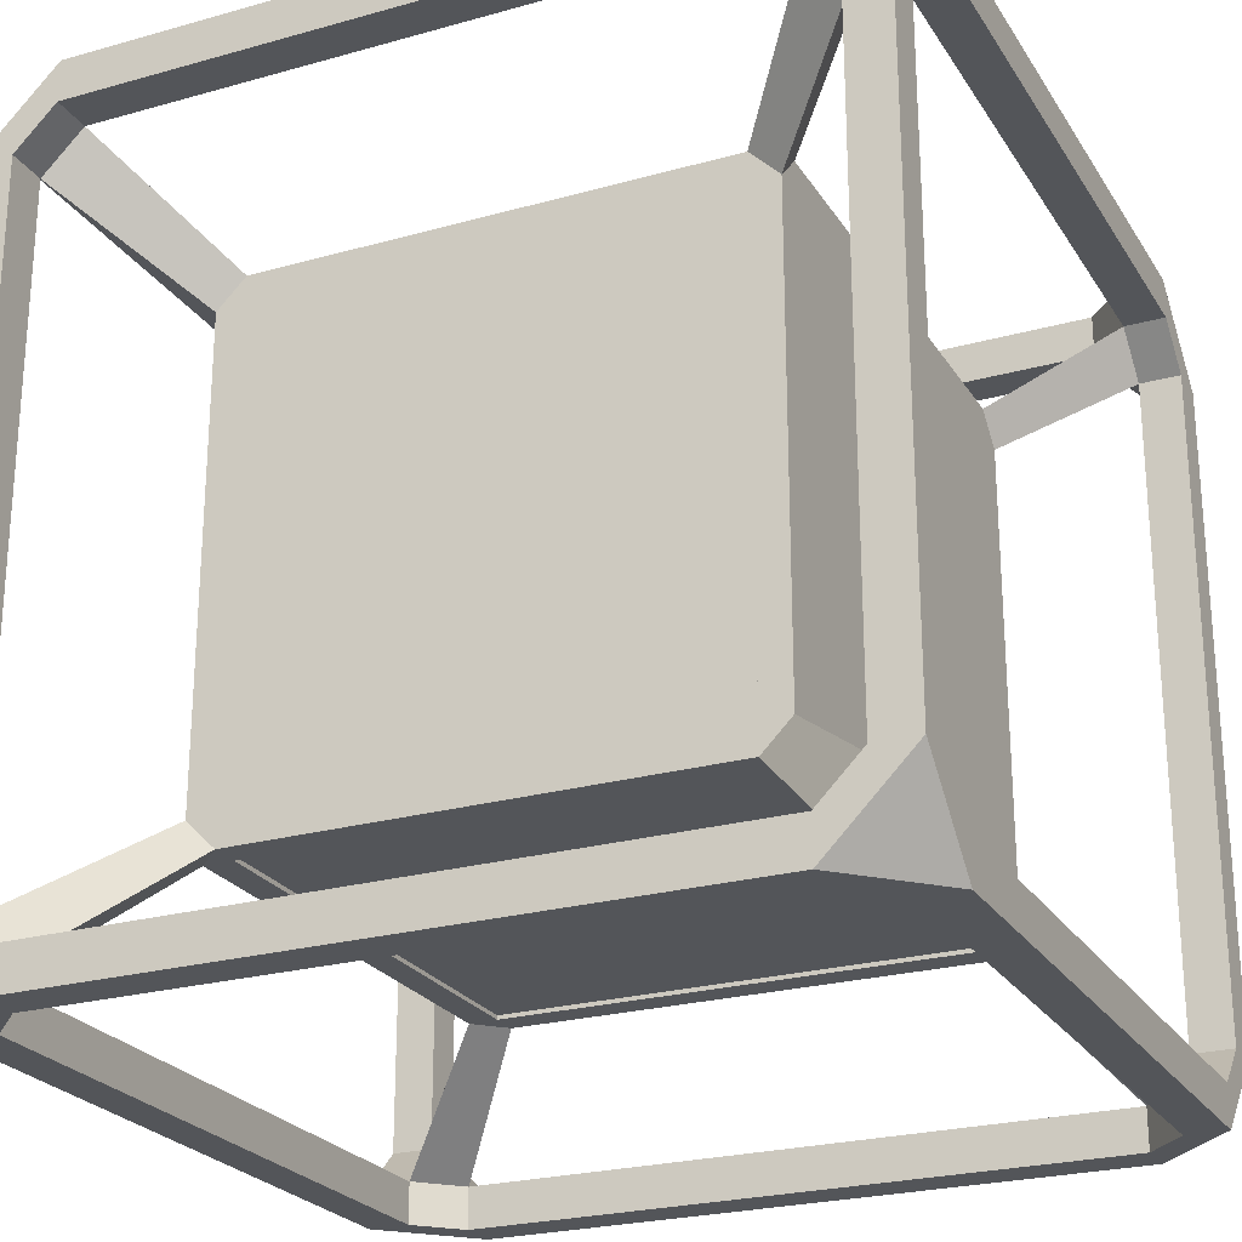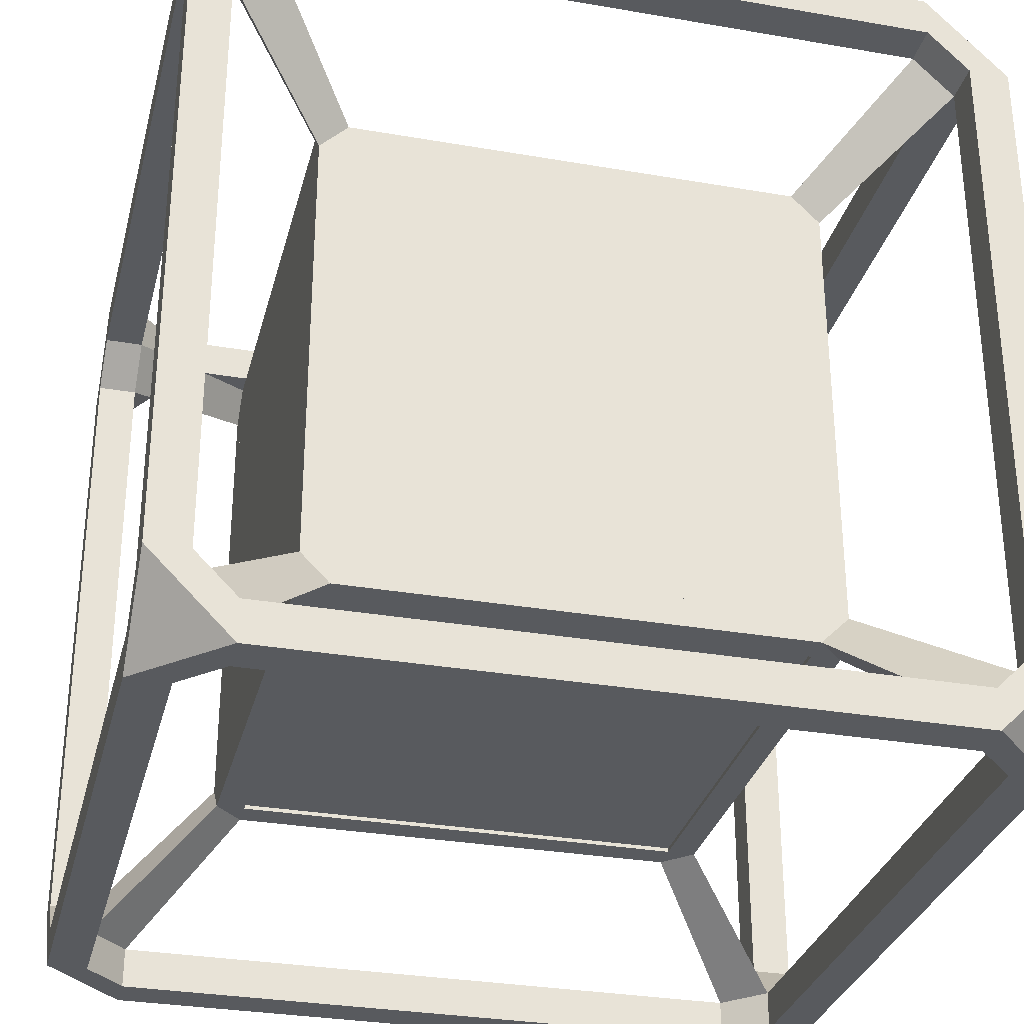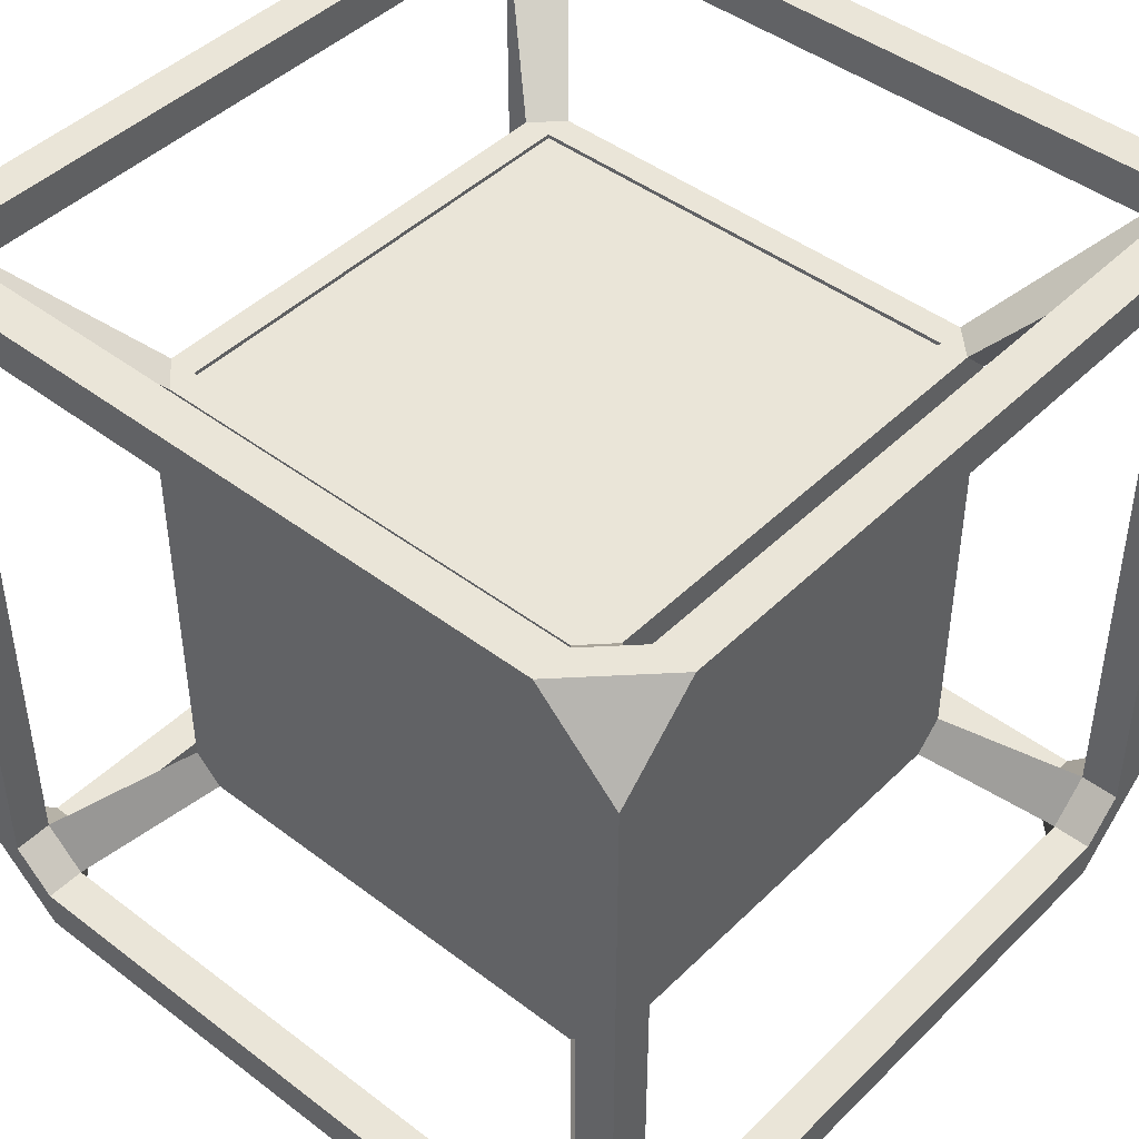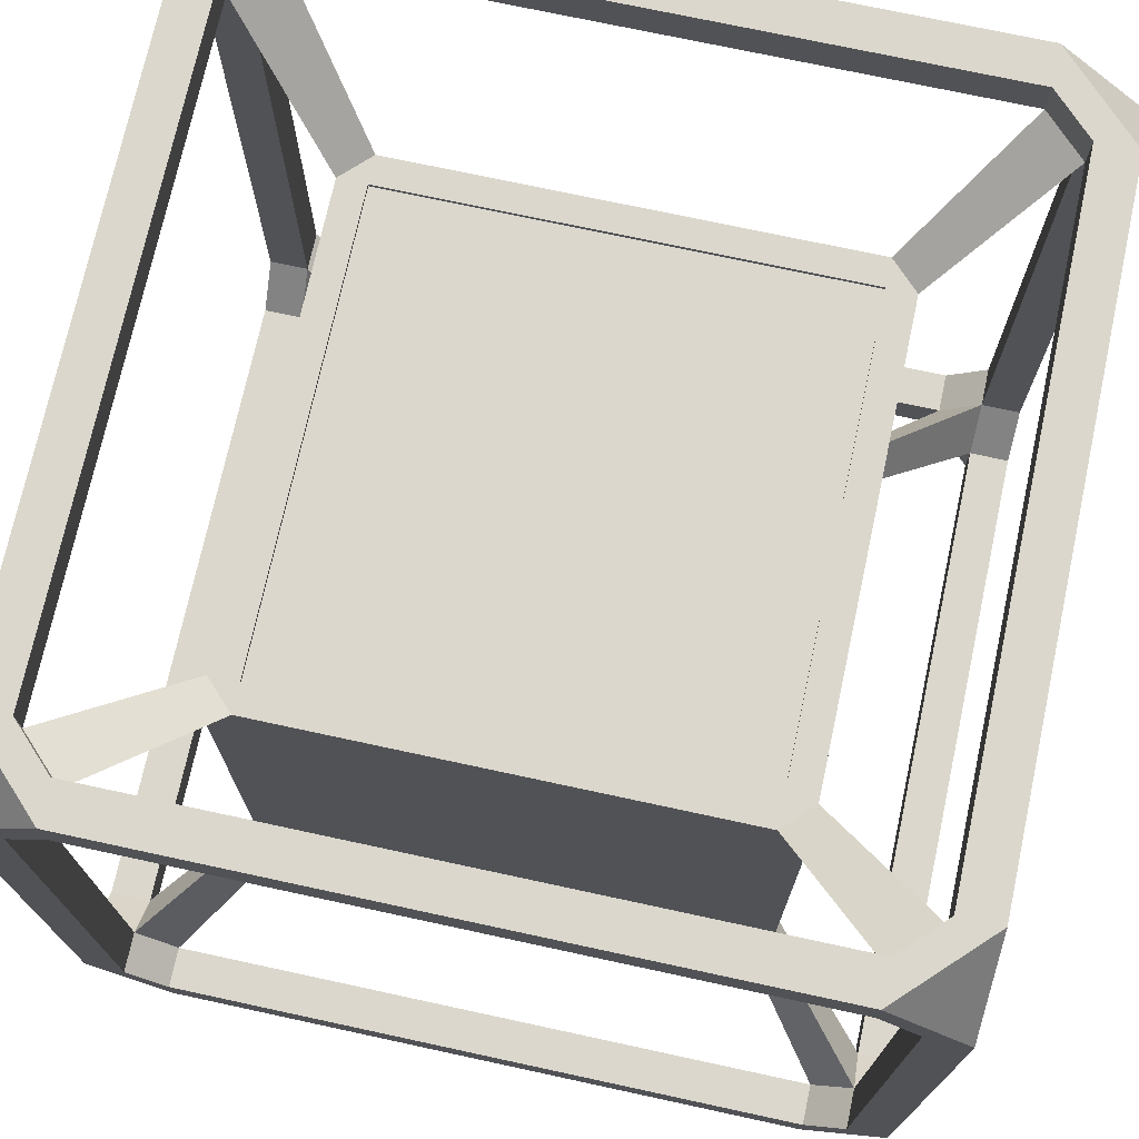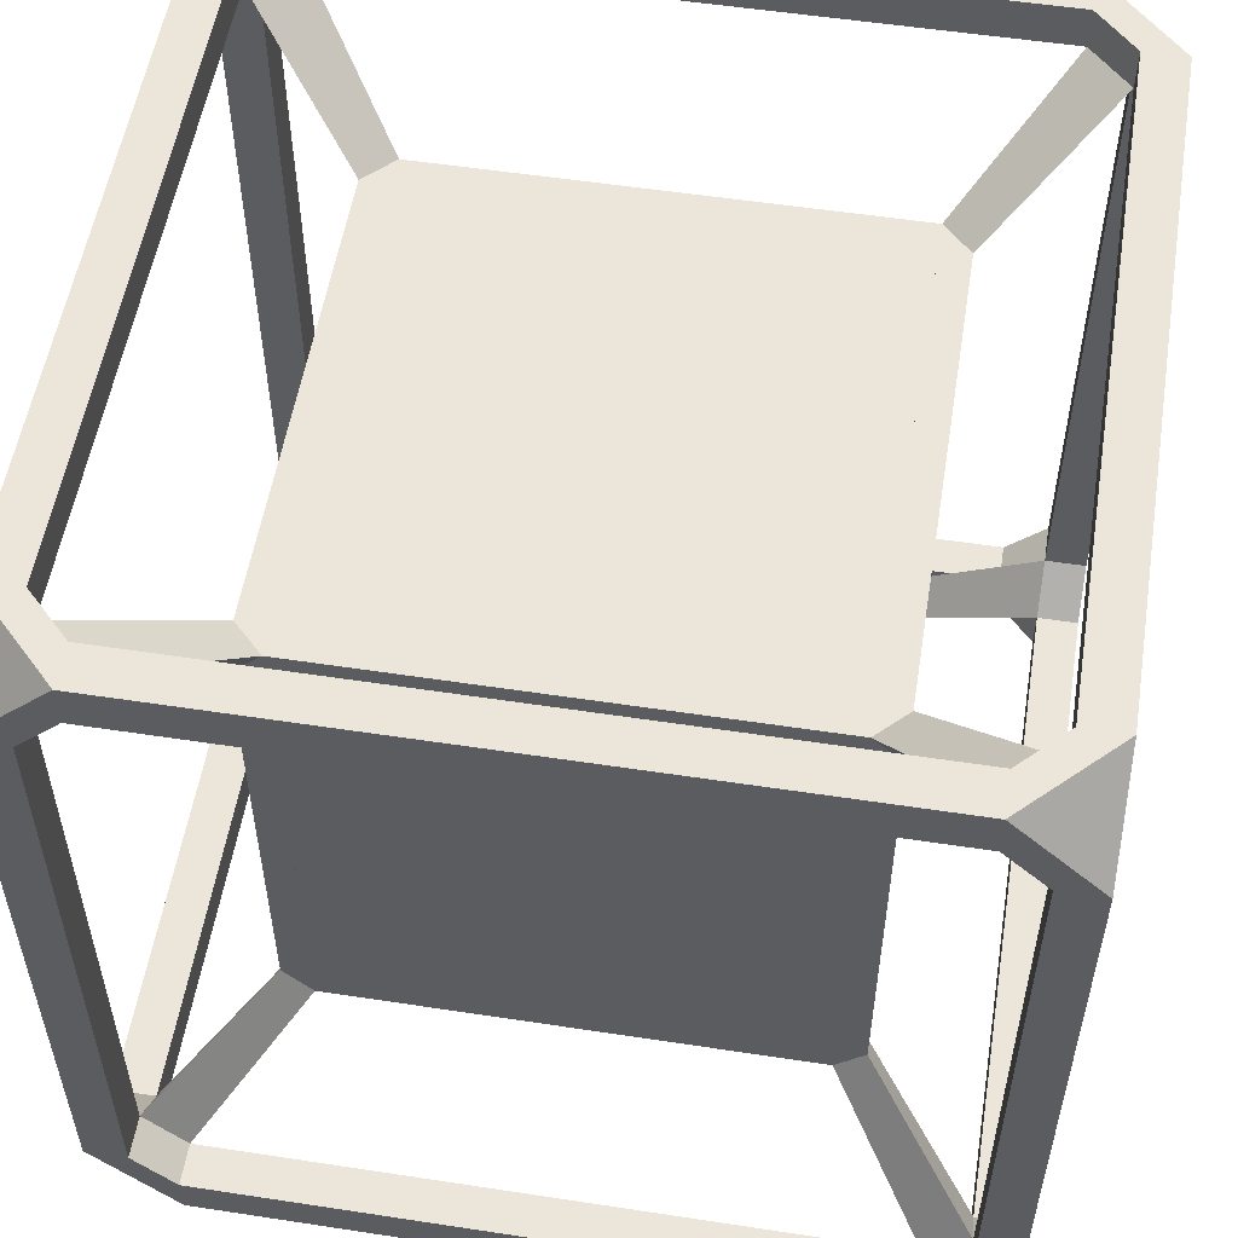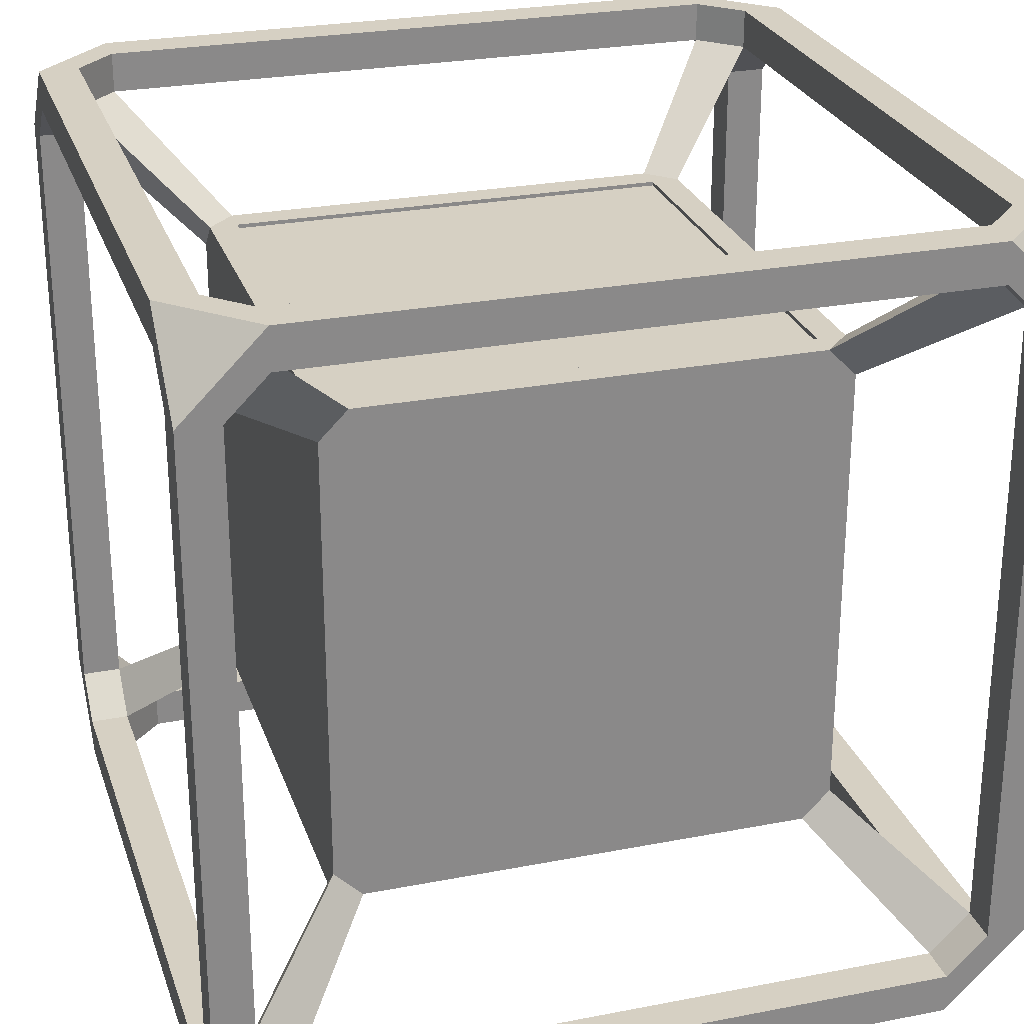
<metadata>
{"format":"obj","ext":"obj","renderer":"f3d","projection":"perspective","resolution":1024,"background":"white","views":[{"elev":-24.4,"azim":-155.2,"up":"+Y"},{"elev":-31.1,"azim":-13.9,"up":"+Y"},{"elev":44.7,"azim":41.5,"up":"+Y"},{"elev":73.1,"azim":12.2,"up":"+Y"},{"elev":54.5,"azim":-80.8,"up":"+Z"},{"elev":26.5,"azim":163.1,"up":"+Y"}]}
</metadata>
<code>
o Cube.001
v 0.22 0.19 0.78
v 0.22 0.22 0.78
v 0.22 0.19 0.22
v 0.22 0.22 0.22
v 0.78 0.19 0.78
v 0.78 0.22 0.78
v 0.78 0.19 0.22
v 0.78 0.22 0.22
v 0.22 0.815 0.22
v 0.78 0.815 0.22
v 0.22 0.815 0.185
v 0.78 0.815 0.185
v 0.22 0.78 0.22
v 0.78 0.78 0.22
v 0.22 0.78 0.185
v 0.78 0.78 0.185
v 0.22 0.22 0.22
v 0.78 0.22 0.22
v 0.22 0.22 0.185
v 0.78 0.22 0.185
v 0.22 0.185 0.22
v 0.78 0.185 0.22
v 0.22 0.185 0.185
v 0.78 0.185 0.185
v 0.22 0.815 0.815
v 0.78 0.815 0.815
v 0.22 0.815 0.78
v 0.78 0.815 0.78
v 0.22 0.78 0.815
v 0.78 0.78 0.815
v 0.22 0.78 0.78
v 0.78 0.78 0.78
v 0.22 0.22 0.815
v 0.78 0.22 0.815
v 0.22 0.22 0.78
v 0.78 0.22 0.78
v 0.22 0.185 0.815
v 0.78 0.185 0.815
v 0.22 0.185 0.78
v 0.78 0.185 0.78
v 0.185 0.22 0.78
v 0.185 0.22 0.22
v 0.185 0.185 0.78
v 0.185 0.185 0.22
v 0.22 0.22 0.78
v 0.22 0.22 0.22
v 0.22 0.185 0.78
v 0.22 0.185 0.22
v 0.78 0.22 0.78
v 0.78 0.22 0.22
v 0.78 0.185 0.78
v 0.78 0.185 0.22
v 0.815 0.22 0.78
v 0.815 0.22 0.22
v 0.815 0.185 0.78
v 0.815 0.185 0.22
v 0.185 0.815 0.78
v 0.185 0.815 0.22
v 0.185 0.78 0.78
v 0.185 0.78 0.22
v 0.22 0.815 0.78
v 0.22 0.815 0.22
v 0.22 0.78 0.78
v 0.22 0.78 0.22
v 0.78 0.815 0.78
v 0.78 0.815 0.22
v 0.78 0.78 0.78
v 0.78 0.78 0.22
v 0.815 0.815 0.78
v 0.815 0.815 0.22
v 0.815 0.78 0.78
v 0.815 0.78 0.22
v 0.185 0.22 0.22
v 0.185 0.78 0.22
v 0.185 0.22 0.185
v 0.185 0.78 0.185
v 0.22 0.22 0.22
v 0.22 0.78 0.22
v 0.22 0.22 0.185
v 0.22 0.78 0.185
v 0.78 0.22 0.22
v 0.78 0.78 0.22
v 0.78 0.22 0.185
v 0.78 0.78 0.185
v 0.815 0.22 0.22
v 0.815 0.78 0.22
v 0.815 0.22 0.185
v 0.815 0.78 0.185
v 0.185 0.22 0.815
v 0.185 0.78 0.815
v 0.185 0.22 0.78
v 0.185 0.78 0.78
v 0.22 0.22 0.815
v 0.22 0.78 0.815
v 0.22 0.22 0.78
v 0.22 0.78 0.78
v 0.78 0.22 0.815
v 0.78 0.78 0.815
v 0.78 0.22 0.78
v 0.78 0.78 0.78
v 0.815 0.22 0.815
v 0.815 0.78 0.815
v 0.815 0.22 0.78
v 0.815 0.78 0.78
v 0 0.1 0.05
v 0 0.9 0.05
v 0 0.1 0
v 0 0.9 0
v 0.05 0.1 0.05
v 0.05 0.9 0.05
v 0.05 0.1 0
v 0.05 0.9 0
v 0.95 0.1 1
v 0.95 0.9 1
v 1 0.1 1
v 1 0.9 1
v 0.95 0.1 1
v 0.95 0.9 1
v 0.95 0.1 0.95
v 0.95 0.9 0.95
v 1 0.1 1
v 1 0.9 1
v 1 0.1 0.95
v 1 0.9 0.95
v 0.95 0.9 1
v 1 0.9 1
v 0.95 0.9 0.05
v 1 0.9 0.05
v 0 0.1 1
v 0.05 0.1 1
v 0 0.1 1
v 0 0.9 1
v 0 0.1 0.95
v 0 0.9 0.95
v 0.05 0.1 1
v 0.05 0.9 1
v 0.05 0.1 0.95
v 0.05 0.9 0.95
v 0.95 0.1 0.05
v 0.95 0.9 0.05
v 1 0.1 0.05
v 1 0.9 0.05
v 0.95 0.1 0.05
v 0.95 0.9 0.05
v 0.95 0.1 0
v 0.95 0.9 0
v 1 0.1 0.05
v 1 0.9 0.05
v 1 0.1 0
v 1 0.9 0
v 0 0 0.9
v 0 0.05 0.9
v 0 -0 0.1
v 0 0.05 0.1
v 0.05 0 0.9
v 0.05 0.05 0.9
v 0.05 -0 0.1
v 0.05 0.05 0.1
v 0.95 0 0.9
v 0.95 0.05 0.9
v 0.95 -0 0.1
v 0.95 0.05 0.1
v 1 0 0.9
v 1 0.05 0.9
v 1 -0 0.1
v 1 0.05 0.1
v 0.95 0.95 0.9
v 0.95 1 0.9
v 0.95 0.95 0.1
v 0.95 1 0.1
v 1 0.95 0.9
v 1 1 0.9
v 1 0.95 0.1
v 1 1 0.1
v 0 0.95 0.9
v 0 1 0.9
v 0 0.95 0.1
v 0 1 0.1
v 0.05 0.95 0.9
v 0.05 1 0.9
v 0.05 0.95 0.1
v 0.05 1 0.1
v 0.1 1 1
v 0.9 1 1
v 0.1 1 0.95
v 0.9 1 0.95
v 0.1 0.95 1
v 0.9 0.95 1
v 0.1 0.95 0.95
v 0.9 0.95 0.95
v 0.1 1 0.05
v 0.9 1 0.05
v 0.1 1 0
v 0.9 1 0
v 0.1 0.95 0.05
v 0.9 0.95 0.05
v 0.1 0.95 0
v 0.9 0.95 0
v 0.1 0.05 0.05
v 0.9 0.05 0.05
v 0.1 0.05 0
v 0.9 0.05 0
v 0.1 0 0.05
v 0.9 0 0.05
v 0.1 0 0
v 0.9 0 0
v 0.1 0.05 1
v 0.9 0.05 1
v 0.1 0.05 0.95
v 0.9 0.05 0.95
v 0.1 0 1
v 0.9 0 1
v 0.1 0 0.95
v 0.9 0 0.95
v 0.185 0.78 0.815
v 0.185 0.815 0.78
v 0.22 0.815 0.815
v 0.185 0.22 0.815
v 0.185 0.185 0.78
v 0.22 0.185 0.815
v 0.78 0.815 0.815
v 0.815 0.78 0.815
v 0.815 0.815 0.78
v 0.78 0.185 0.815
v 0.815 0.22 0.815
v 0.815 0.185 0.78
v 0.78 0.815 0.185
v 0.815 0.78 0.185
v 0.815 0.815 0.22
v 0.815 0.185 0.22
v 0.78 0.185 0.185
v 0.815 0.22 0.185
v 0.22 0.815 0.185
v 0.185 0.78 0.185
v 0.185 0.815 0.22
v 0.22 0.185 0.185
v 0.185 0.22 0.185
v 0.185 0.185 0.22
v 0.22 0.78 0.78
v 0.22 0.81 0.78
v 0.22 0.78 0.22
v 0.22 0.81 0.22
v 0.78 0.78 0.78
v 0.78 0.81 0.78
v 0.78 0.78 0.22
v 0.78 0.81 0.22
v 0.185 0.78 0.78
v 0.215 0.78 0.78
v 0.185 0.78 0.22
v 0.215 0.78 0.22
v 0.185 0.22 0.78
v 0.215 0.22 0.78
v 0.185 0.22 0.22
v 0.215 0.22 0.22
v 0.785 0.78 0.78
v 0.815 0.78 0.78
v 0.785 0.78 0.22
v 0.815 0.78 0.22
v 0.785 0.22 0.78
v 0.815 0.22 0.78
v 0.785 0.22 0.22
v 0.815 0.22 0.22
v 0.22 0.78 0.785
v 0.22 0.78 0.815
v 0.78 0.78 0.785
v 0.78 0.78 0.815
v 0.22 0.22 0.785
v 0.22 0.22 0.815
v 0.78 0.22 0.785
v 0.78 0.22 0.815
v 0.22 0.78 0.185
v 0.22 0.78 0.215
v 0.78 0.78 0.185
v 0.78 0.78 0.215
v 0.22 0.22 0.185
v 0.22 0.22 0.215
v 0.78 0.22 0.185
v 0.78 0.22 0.215
f 1 2 4 3
f 3 4 8 7
f 7 8 6 5
f 5 6 2 1
f 3 7 5 1
f 8 4 2 6
f 239 240 242 241
f 241 242 246 245
f 245 246 244 243
f 243 244 240 239
f 241 245 243 239
f 246 242 240 244
f 247 248 250 249
f 249 250 254 253
f 253 254 252 251
f 251 252 248 247
f 249 253 251 247
f 254 250 248 252
f 255 256 258 257
f 257 258 262 261
f 261 262 260 259
f 259 260 256 255
f 257 261 259 255
f 262 258 256 260
f 263 264 266 265
f 265 266 270 269
f 269 270 268 267
f 267 268 264 263
f 265 269 267 263
f 270 266 264 268
f 271 272 274 273
f 273 274 278 277
f 277 278 276 275
f 275 276 272 271
f 273 277 275 271
f 278 274 272 276
f 9 10 12 11
f 11 12 16 15
f 15 16 14 13
f 13 14 10 9
f 17 18 20 19
f 19 20 24 23
f 23 24 22 21
f 21 22 18 17
f 79 236 237
f 56 22 24
f 25 26 28 27
f 27 28 32 31
f 31 32 30 29
f 29 30 26 25
f 33 34 36 35
f 35 36 40 39
f 39 40 38 37
f 37 38 34 33
f 225 34 38
f 41 42 44 43
f 43 44 48 47
f 47 48 46 45
f 45 46 42 41
f 219 47 37
f 49 50 52 51
f 51 52 56 55
f 55 56 54 53
f 53 54 50 49
f 224 51 55
f 57 58 60 59
f 59 60 64 63
f 63 64 62 61
f 61 62 58 57
f 59 215 216
f 65 66 68 67
f 67 68 72 71
f 71 72 70 69
f 69 70 66 65
f 221 30 102
f 228 16 227
f 73 74 76 75
f 75 76 80 79
f 79 80 78 77
f 77 78 74 73
f 236 21 238
f 81 82 84 83
f 83 84 88 87
f 87 88 86 85
f 85 86 82 81
f 232 54 230
f 72 88 70
f 89 90 92 91
f 91 92 96 95
f 95 96 94 93
f 93 94 90 89
f 218 41 43
f 217 27 216
f 97 98 100 99
f 99 100 104 103
f 103 104 102 101
f 101 102 98 97
f 69 65 26
f 105 106 108 107
f 107 108 112 111
f 111 112 110 109
f 109 110 106 105
f 115 116 114 113
f 117 118 120 119
f 119 120 124 123
f 123 124 122 121
f 131 132 134 133
f 133 134 138 137
f 137 138 136 135
f 141 142 140 139
f 143 144 146 145
f 145 146 150 149
f 149 150 148 147
f 151 152 154 153
f 157 158 156 155
f 153 157 155 151
f 158 154 152 156
f 159 160 162 161
f 165 166 164 163
f 161 165 163 159
f 166 162 160 164
f 167 168 170 169
f 173 174 172 171
f 169 173 171 167
f 174 170 168 172
f 175 176 178 177
f 181 182 180 179
f 177 181 179 175
f 182 178 176 180
f 183 184 186 185
f 185 186 190 189
f 189 190 188 187
f 187 188 184 183
f 191 192 194 193
f 193 194 198 197
f 197 198 196 195
f 195 196 192 191
f 199 200 202 201
f 201 202 206 205
f 205 206 204 203
f 203 204 200 199
f 207 208 210 209
f 209 210 214 213
f 213 214 212 211
f 211 212 208 207
f 130 136 132 129
f 162 139 232 230
f 180 185 189 179
f 138 189 187 136
f 134 175 179 138
f 129 133 152 151
f 151 211 129
f 129 211 207 130
f 211 151 155 213
f 207 209 137 135
f 196 140 228 227
f 209 213 155 156
f 137 156 152 133
f 176 132 183
f 185 180 176 183
f 187 183 132 136
f 176 175 134 132
f 156 137 218 219
f 190 186 168 167
f 120 125 188 190
f 167 171 124 120
f 172 184 122
f 171 172 122 124
f 172 168 186 184
f 125 122 184 188
f 189 138 215 217
f 210 208 117 119
f 123 164 160 119
f 214 210 160 159
f 121 212 163 115
f 164 123 115 163
f 208 212 115 113
f 214 159 163 212
f 190 167 223 221
f 192 196 169 170
f 169 127 128 173
f 146 140 196 198
f 194 174 150
f 192 170 174 194
f 150 174 173 128
f 198 194 150 146
f 204 161 162 200
f 139 200 231 232
f 139 162 166 141
f 139 145 202 200
f 165 161 204 206
f 206 202 145 149
f 141 166 165 149
f 165 206 149
f 138 179 216 215
f 182 181 195 191
f 193 178 182 191
f 197 195 110 112
f 110 181 177 106
f 193 197 112 108
f 193 108 178
f 177 178 108 106
f 167 120 222 223
f 105 154 158 109
f 199 201 111 109
f 205 153 107
f 157 153 205 203
f 153 154 105 107
f 201 205 107 111
f 199 158 157 203
f 215 29 25
f 93 89 37
f 104 223 102
f 225 55 103
f 12 10 229
f 231 83 87
f 73 75 44
f 110 195 233 234
f 140 169 229 228
f 137 209 220 218
f 181 110 234 235
f 210 119 225 224
f 169 196 227 229
f 209 156 219 220
f 199 109 237 236
f 179 189 217 216
f 195 181 235 233
f 119 160 226 225
f 109 158 238 237
f 160 210 224 226
f 158 199 236 238
f 200 162 230 231
f 120 190 221 222
f 62 233 58
f 234 74 58
f 233 80 76
l 126 125
l 131 151
l 126 184

</code>
